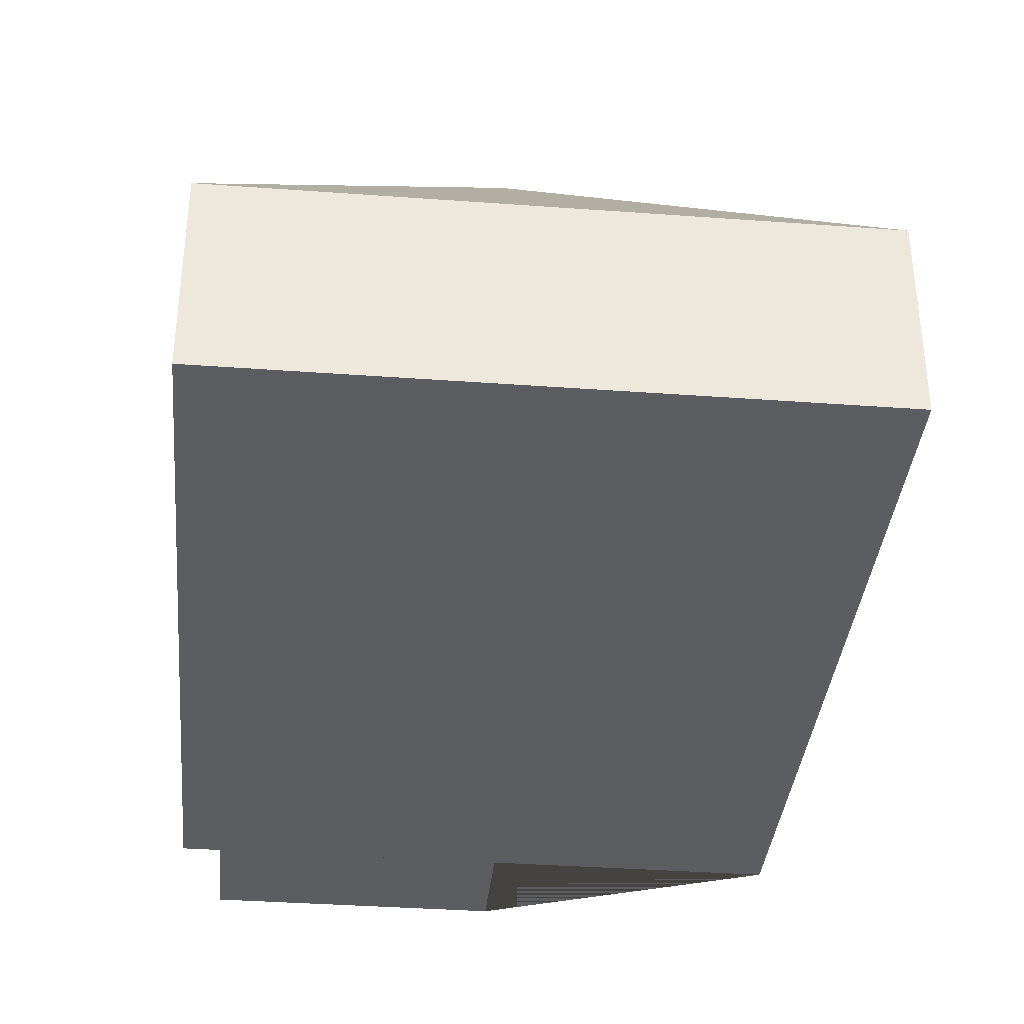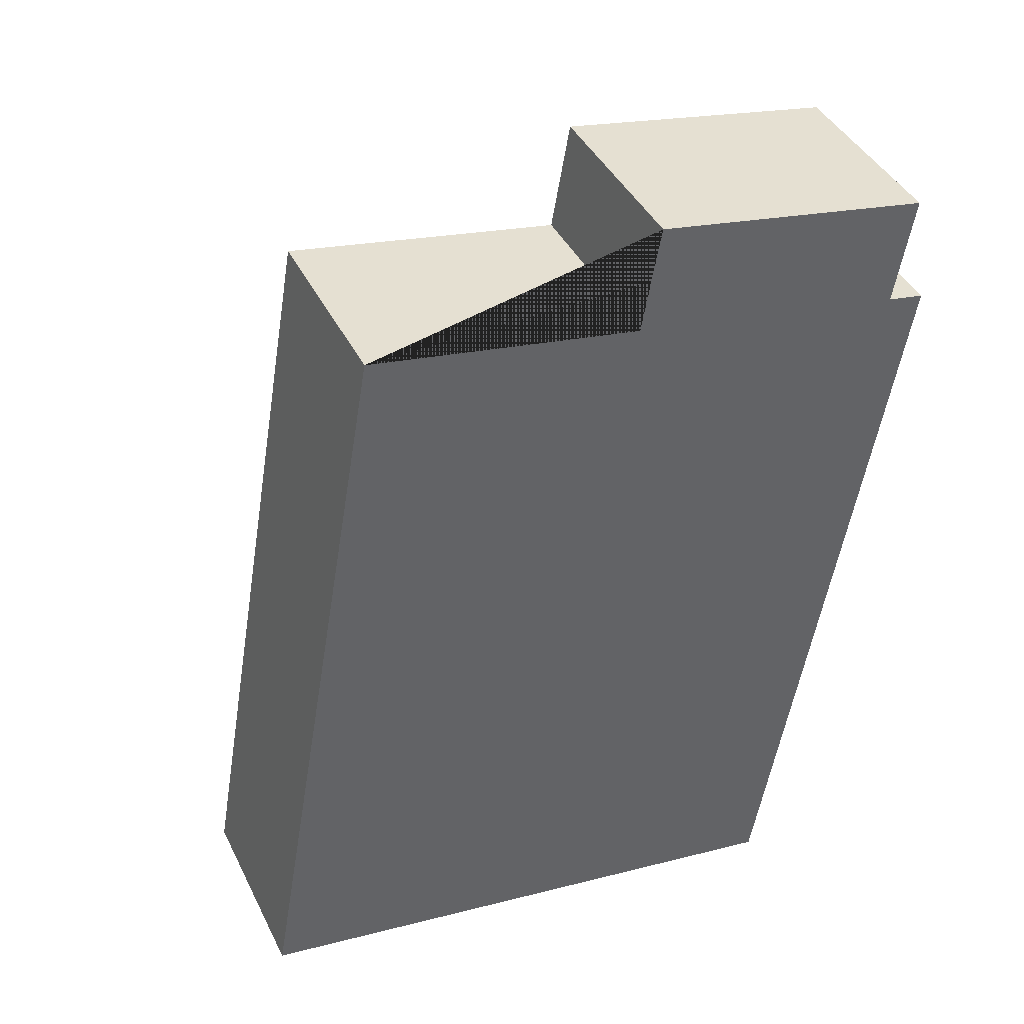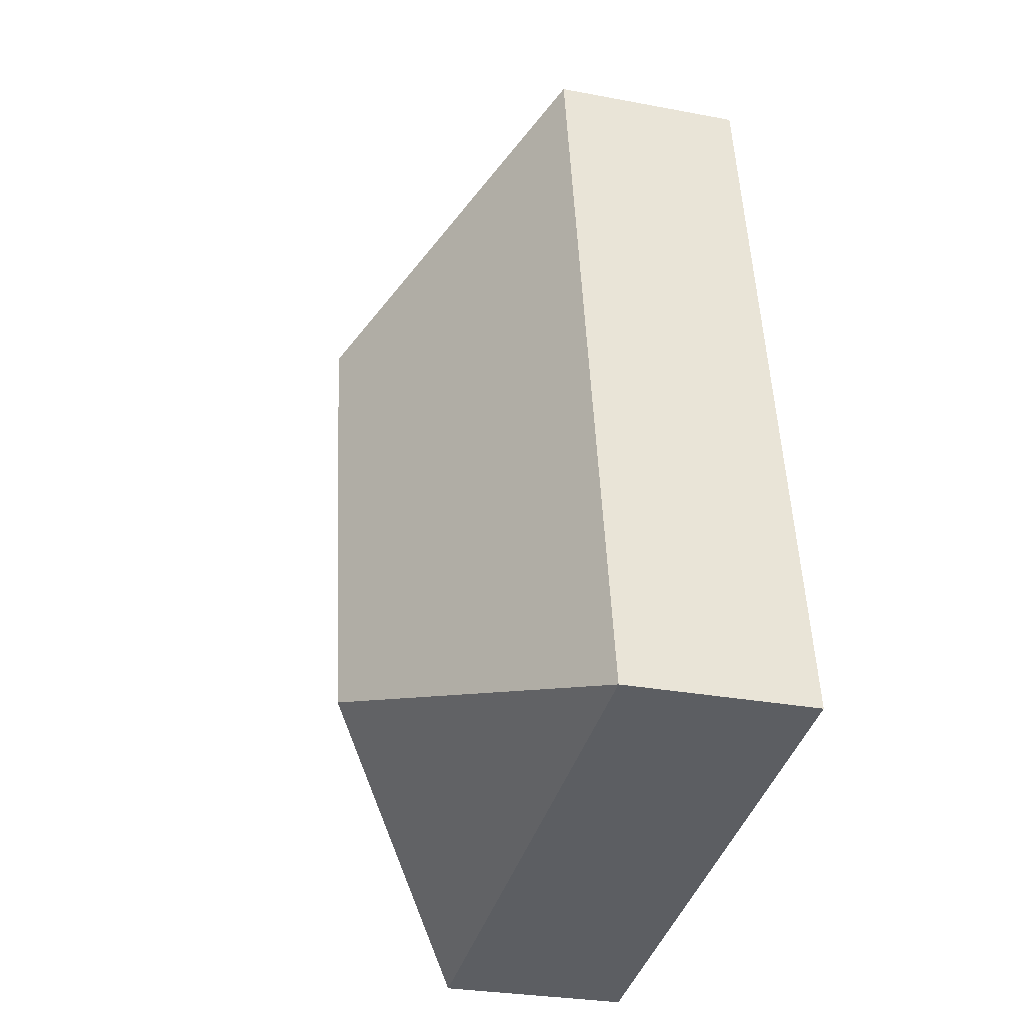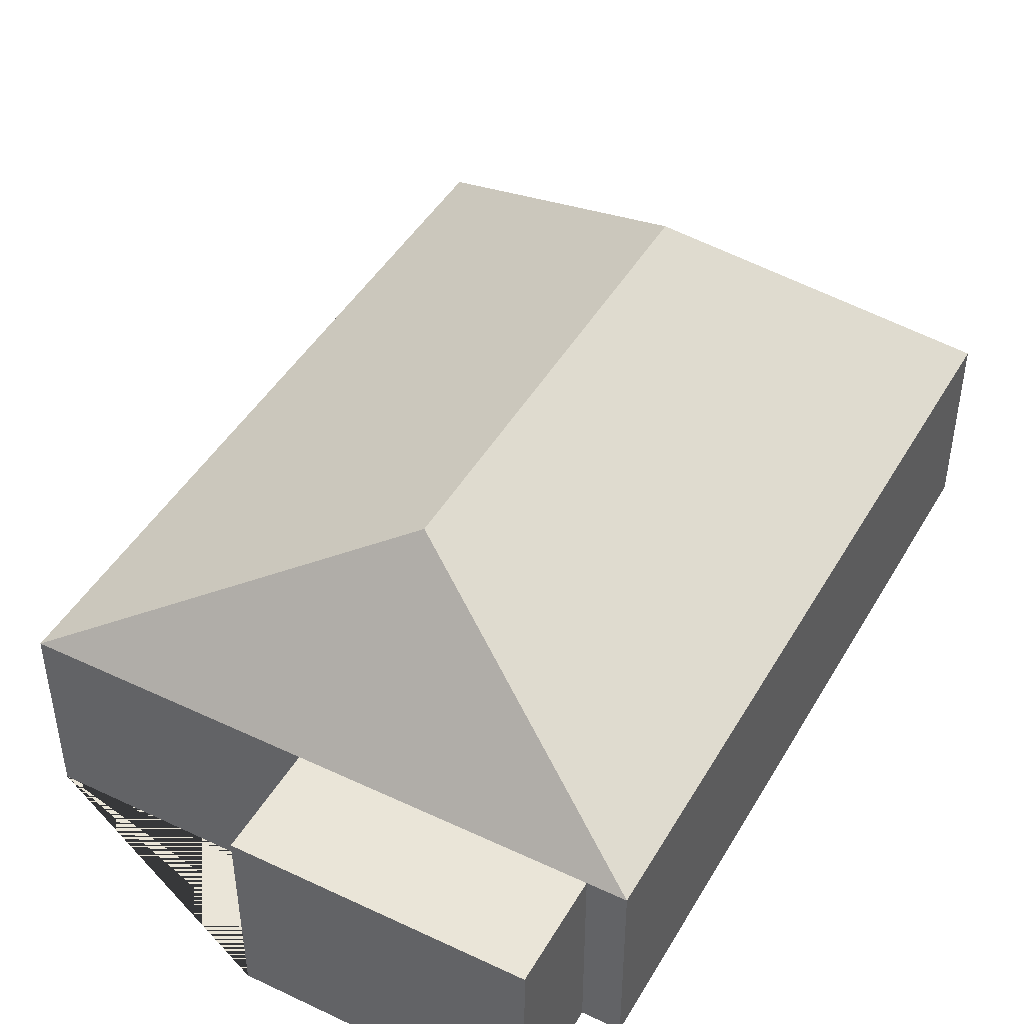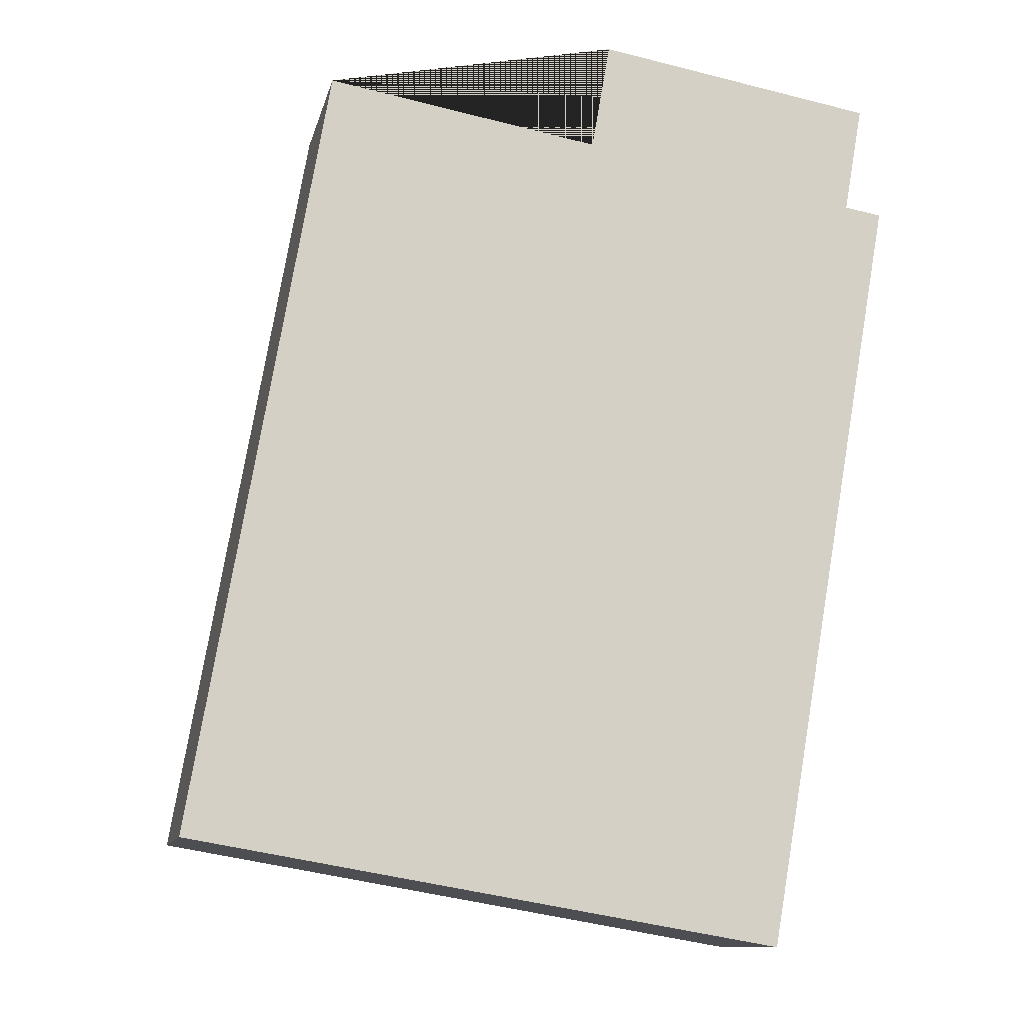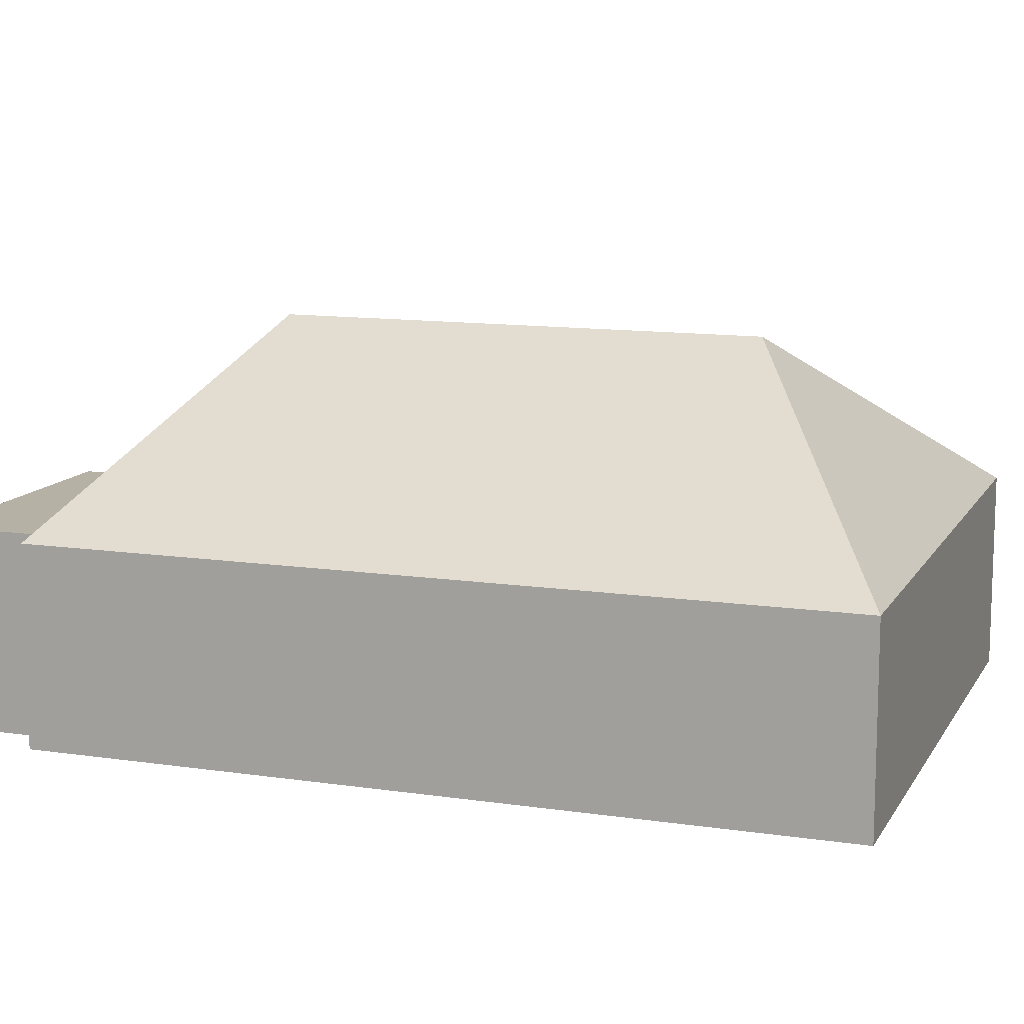
<metadata>
{"format":"obj","ext":"obj","renderer":"f3d","projection":"perspective","resolution":1024,"background":"white","views":[{"elev":-36.4,"azim":-175.6,"up":"+Y"},{"elev":41.4,"azim":-24.7,"up":"+Z"},{"elev":-28.7,"azim":-105.9,"up":"+Z"},{"elev":45.2,"azim":38.4,"up":"+Y"},{"elev":-11.0,"azim":-12.2,"up":"+Z"},{"elev":12.0,"azim":119.4,"up":"+Y"}]}
</metadata>
<code>
o CG10_500_039056_0024
v 65.04 75 -43.11
v 13.14 75 -341.8
v 179 75 -19.7
v 171.7 75 -61.64
v 149.5 145 -299.3
v 180.7 145 -120
v 287.5 75 -38.56
v 280.2 75 -80.49
v 294.6 75 -82.99
v 242.7 75 -381.7
v 65.04 0 -43.11
v 13.14 0 -341.8
v 242.7 0 -381.7
v 294.6 0 -82.99
v 280.2 0 -80.49
v 287.5 0 -38.56
v 179 0 -19.7
v 171.7 0 -61.64
f 3 4 8 7
f 1 6 9 8 4
f 1 2 5 6
f 10 5 6 9
f 2 10 5
f 11 12 13 14 15 16 17 18
f 1 11 12 2
f 2 12 13 10
f 10 13 14 9
f 9 14 15 8
f 8 15 16 7
f 7 16 17 3
f 3 17 18 4
f 4 18 11 1

</code>
